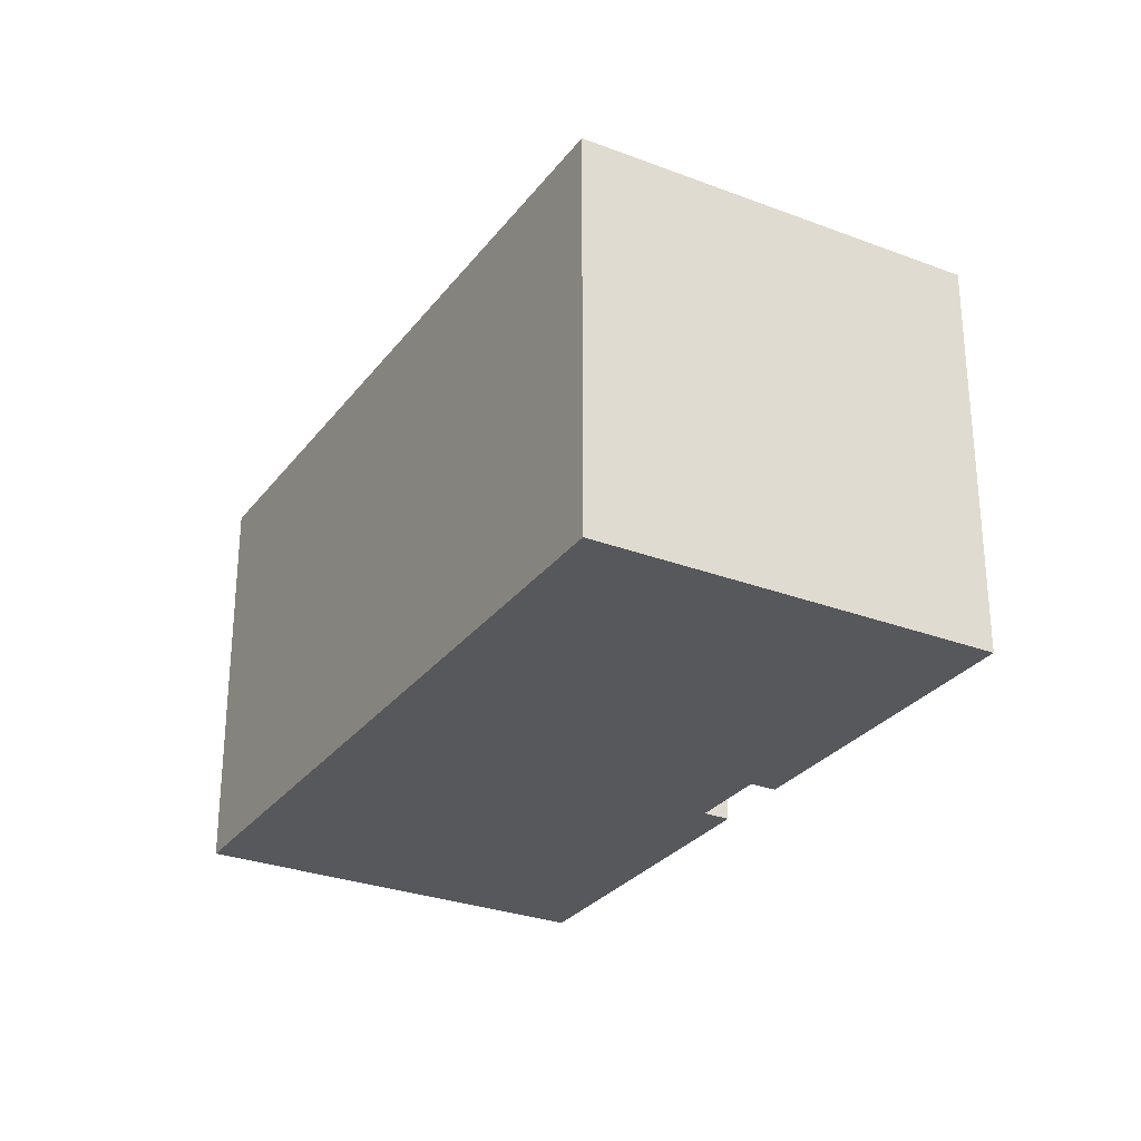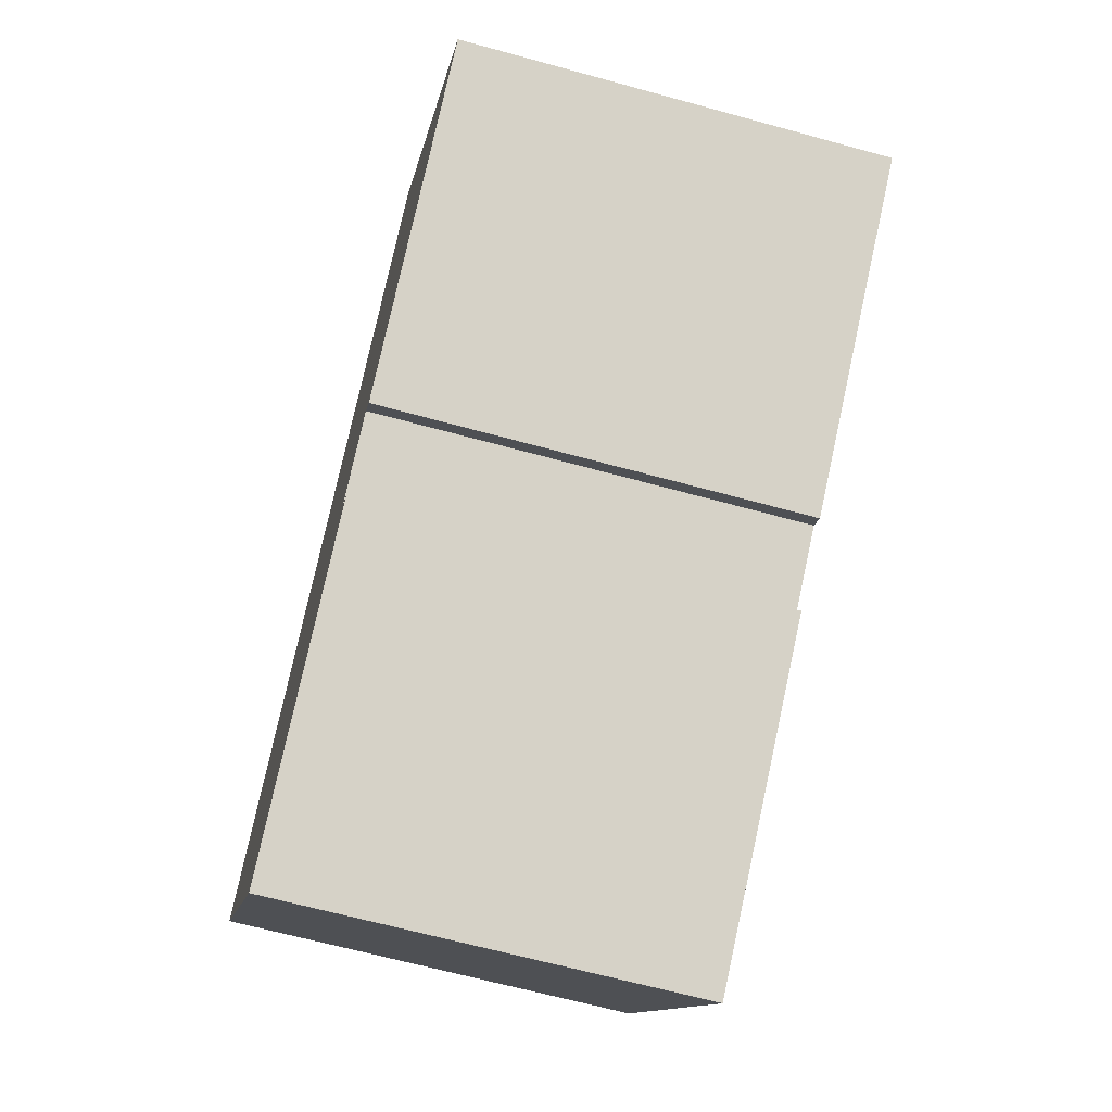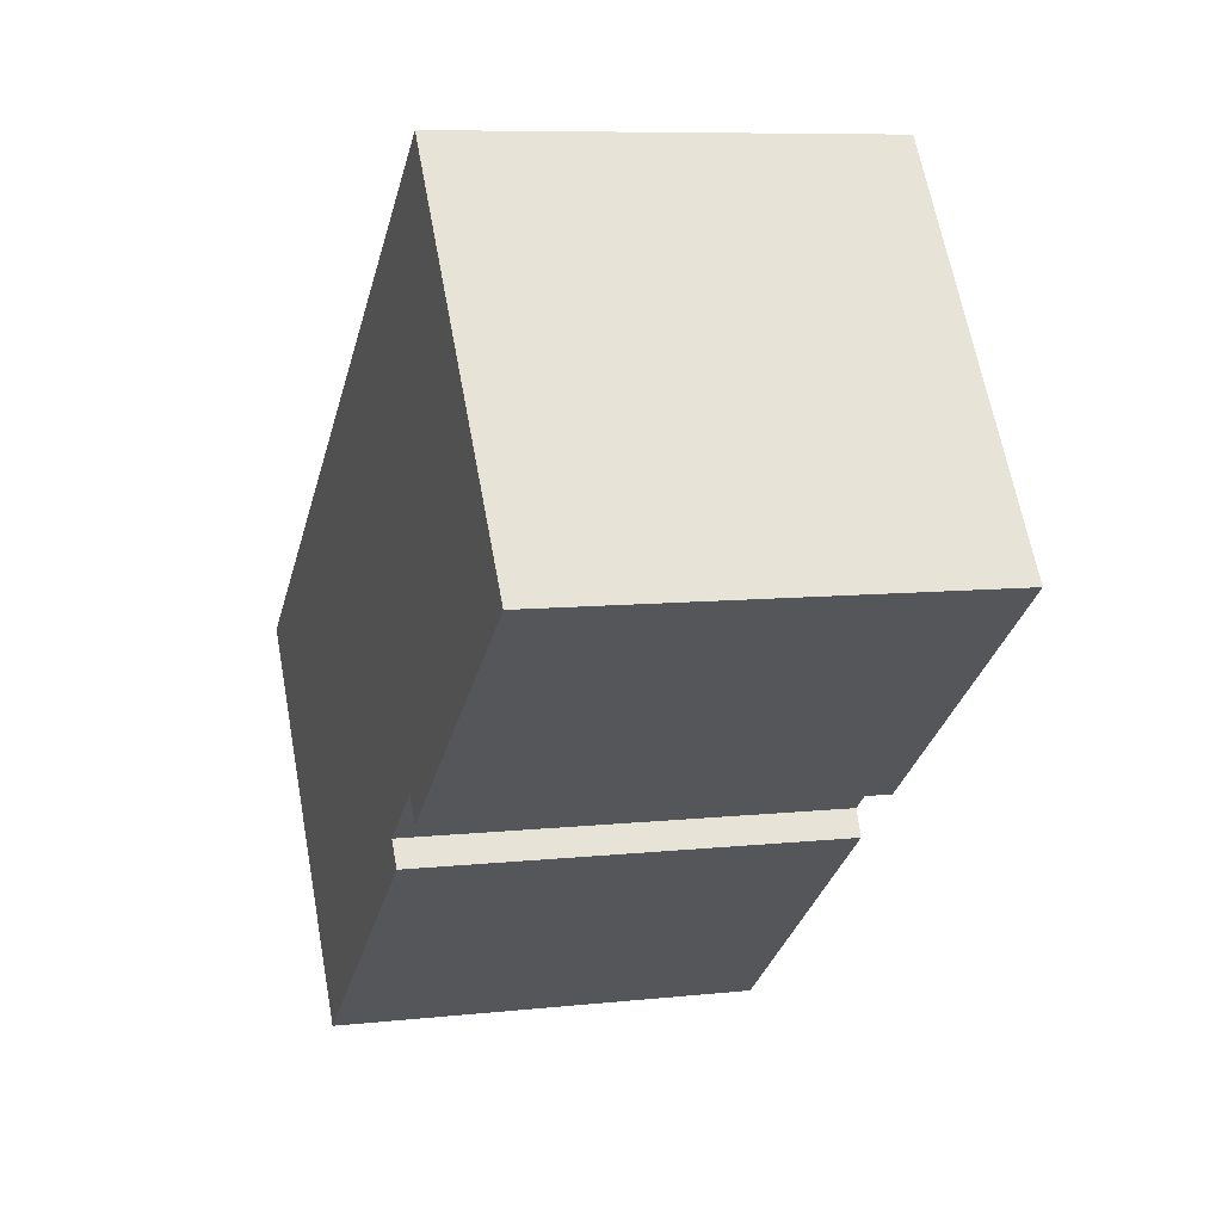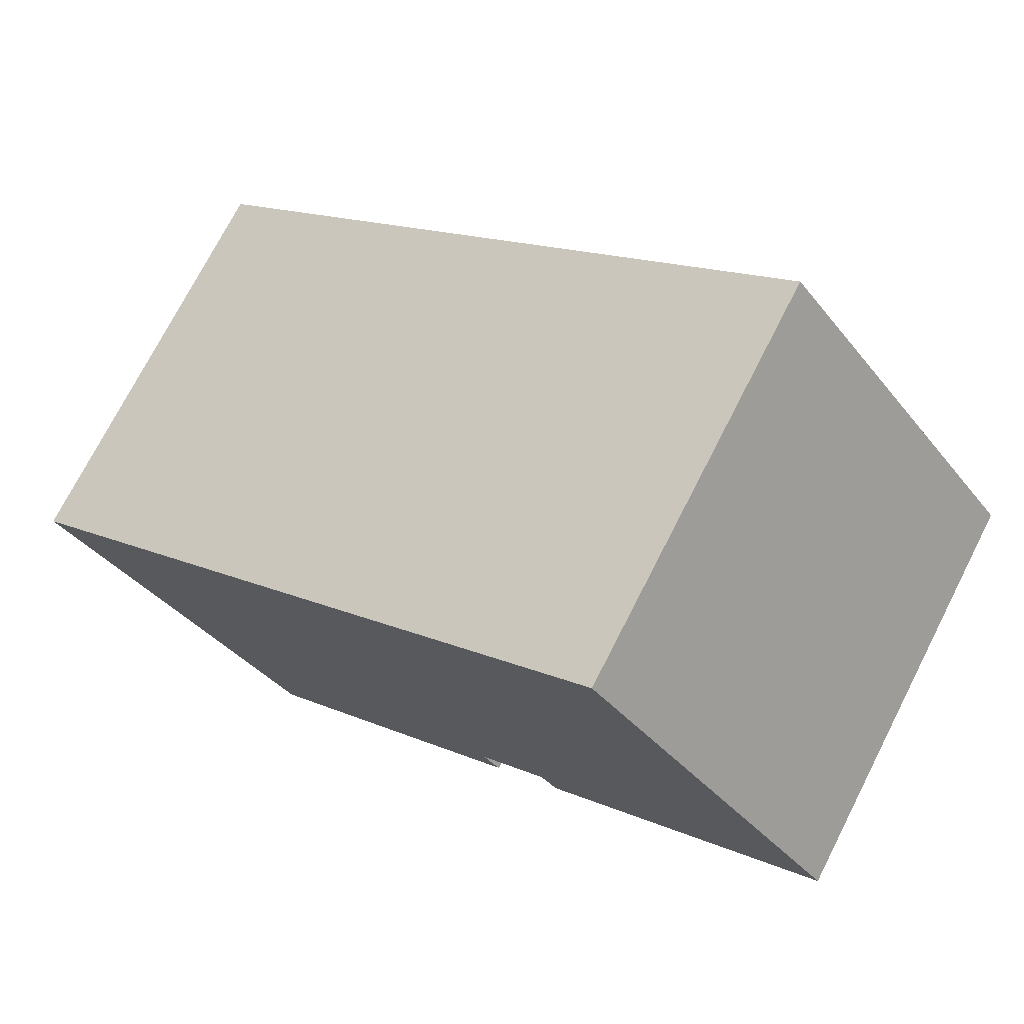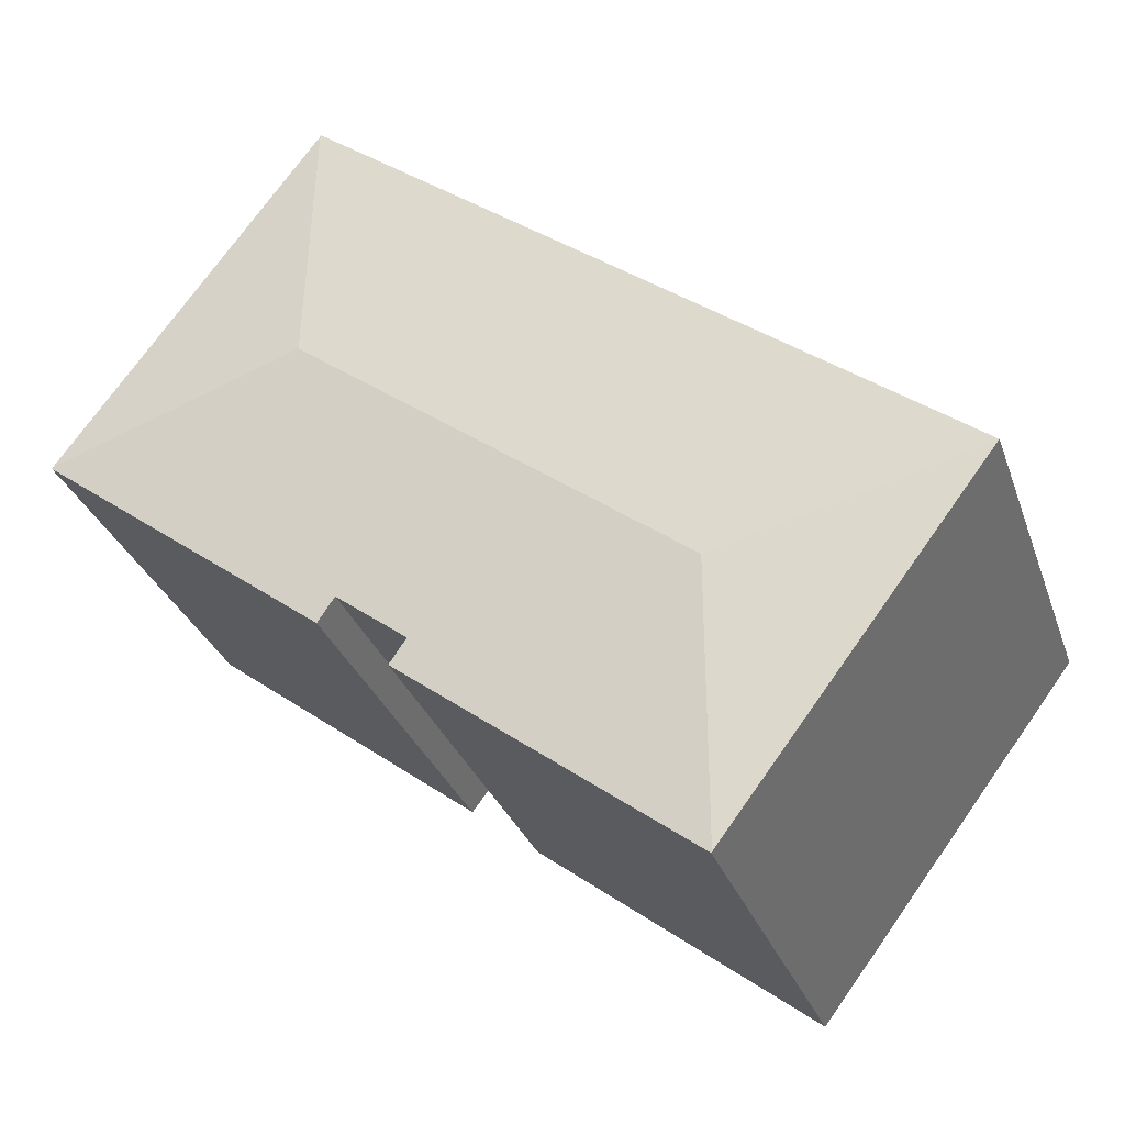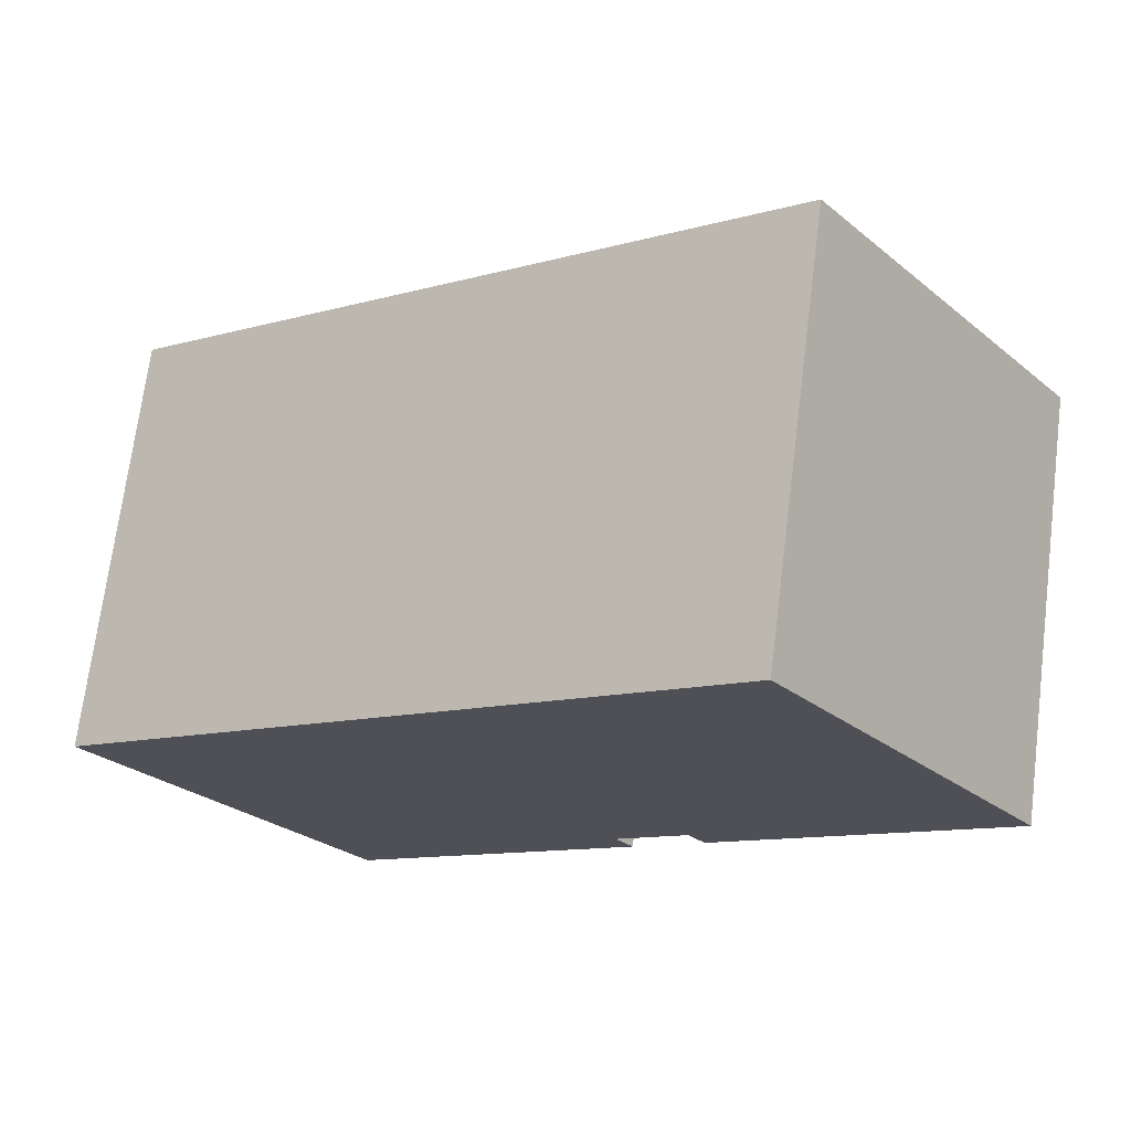
<metadata>
{"format":"obj","ext":"obj","renderer":"f3d","projection":"perspective","resolution":1024,"background":"white","views":[{"elev":-28.8,"azim":23.2,"up":"+Y"},{"elev":-65.1,"azim":74.5,"up":"+Z"},{"elev":8.0,"azim":72.9,"up":"+Z"},{"elev":73.5,"azim":27.1,"up":"+Z"},{"elev":-30.1,"azim":-162.5,"up":"+Z"},{"elev":70.6,"azim":7.2,"up":"+Z"}]}
</metadata>
<code>
v  6.407 10.87 -1.879
v  6.49 10.48 -8.555
v  6.47 10.48 -8.528
v  15.3 10.48 -1.873
v  14.86 10.53 -1.298
v  15.69 10.48 -1.581
v  15.97 10.87 5.373
v  13.13 10.53 -2.617
v  22.38 10.48 3.494
v  13.56 10.48 -3.191
v  0.021 10.48 -0.027
v  15.88 10.48 12.05
v  0 10.48 6.415e-16
v  15.9 10.48 12.02
v  22.35 10.48 3.521
v  6.49 5.238e-16 -8.555
v  0.021 1.653e-18 -0.027
v  6.47 5.222e-16 -8.528
v  0 0 0
v  14.86 7.948e-17 -1.298
v  15.3 1.147e-16 -1.873
v  15.88 -7.379e-16 12.05
v  22.35 -2.156e-16 3.521
v  15.9 -7.361e-16 12.02
v  22.38 -2.139e-16 3.494
v  13.13 1.602e-16 -2.617
v  13.56 1.954e-16 -3.191
v  15.69 9.681e-17 -1.581
g defaultobject
f 1 2 3
f 4 5 6
f 1 7 8
f 5 8 7
f 6 5 7
f 9 6 7
f 2 1 10
f 8 10 1
f 3 11 1
f 12 11 13
f 11 12 1
f 1 12 7
f 7 12 14
f 14 15 7
f 7 15 9
f 2 11 3
f 11 2 16
f 11 16 17
f 17 16 18
f 17 13 11
f 13 17 19
f 4 20 5
f 20 4 21
f 19 12 13
f 12 19 22
f 12 15 14
f 15 12 22
f 15 22 23
f 23 22 24
f 23 9 15
f 9 23 25
f 26 10 8
f 10 26 27
f 25 6 9
f 6 25 4
f 4 25 21
f 21 25 28
f 20 8 5
f 8 20 26
f 27 2 10
f 2 27 16
f 23 28 25
f 28 23 24
f 28 24 22
f 28 22 20
f 20 22 19
f 28 20 21
f 20 19 26
f 26 19 17
f 26 17 18
f 26 18 16
f 16 27 26

</code>
